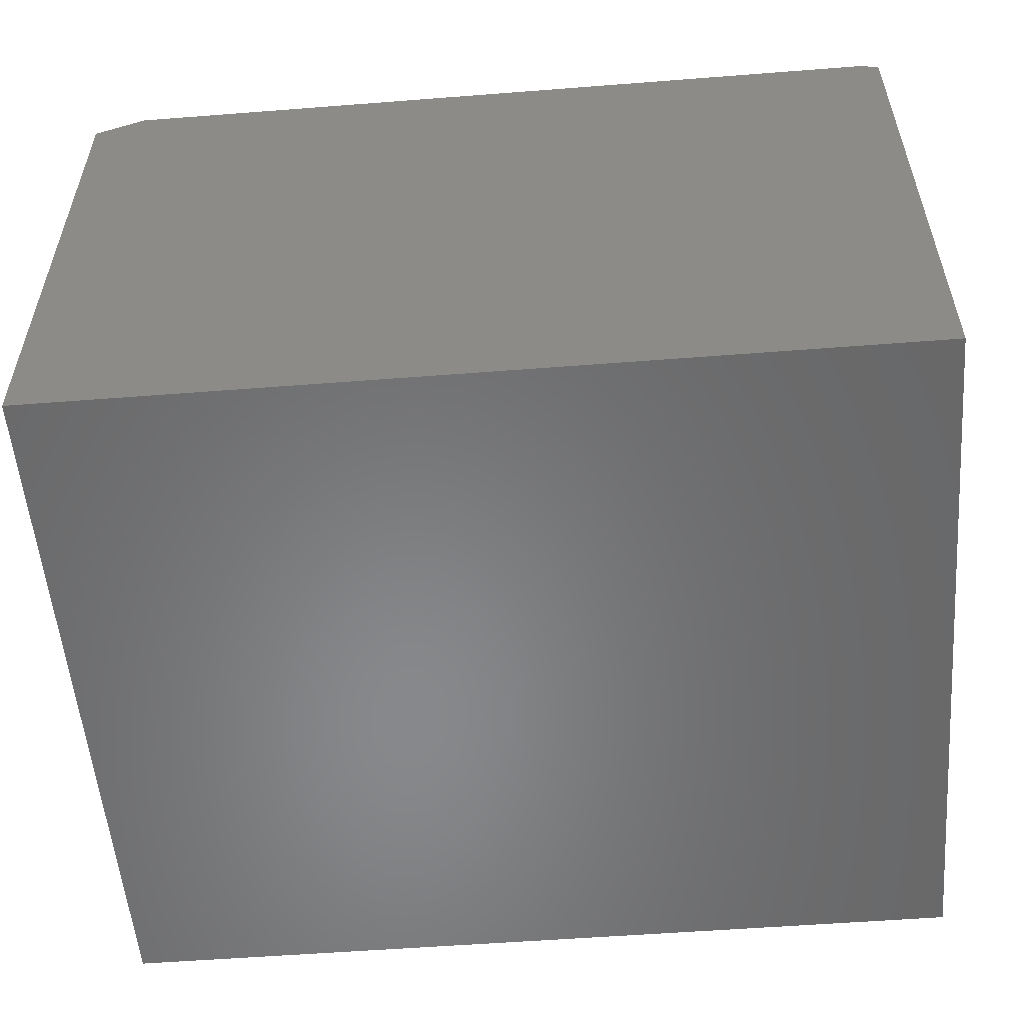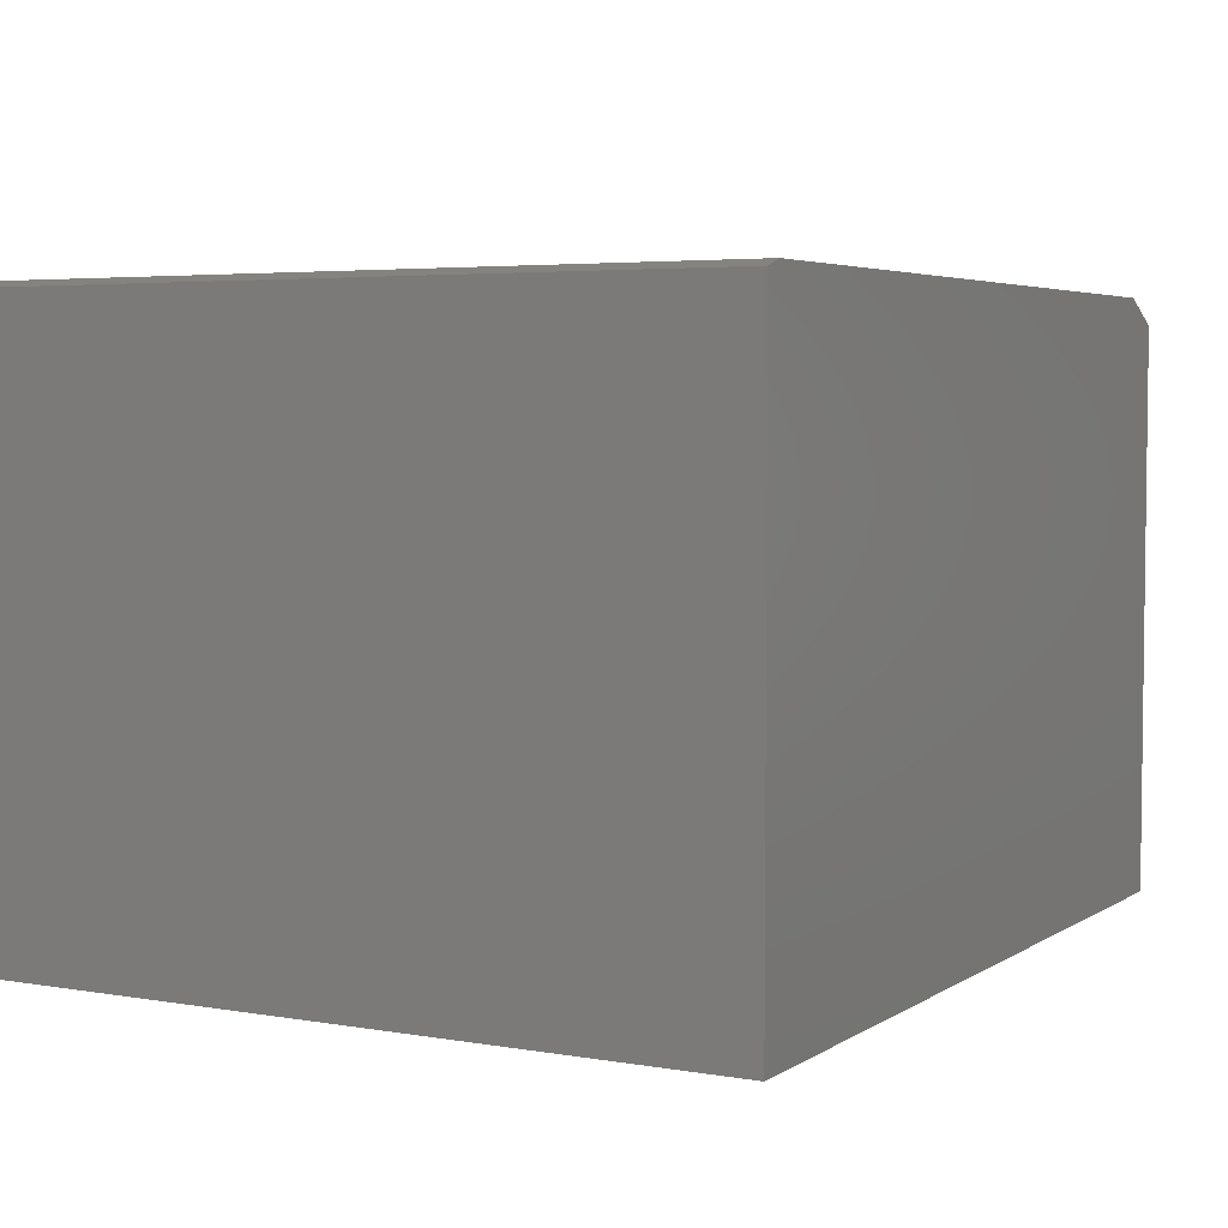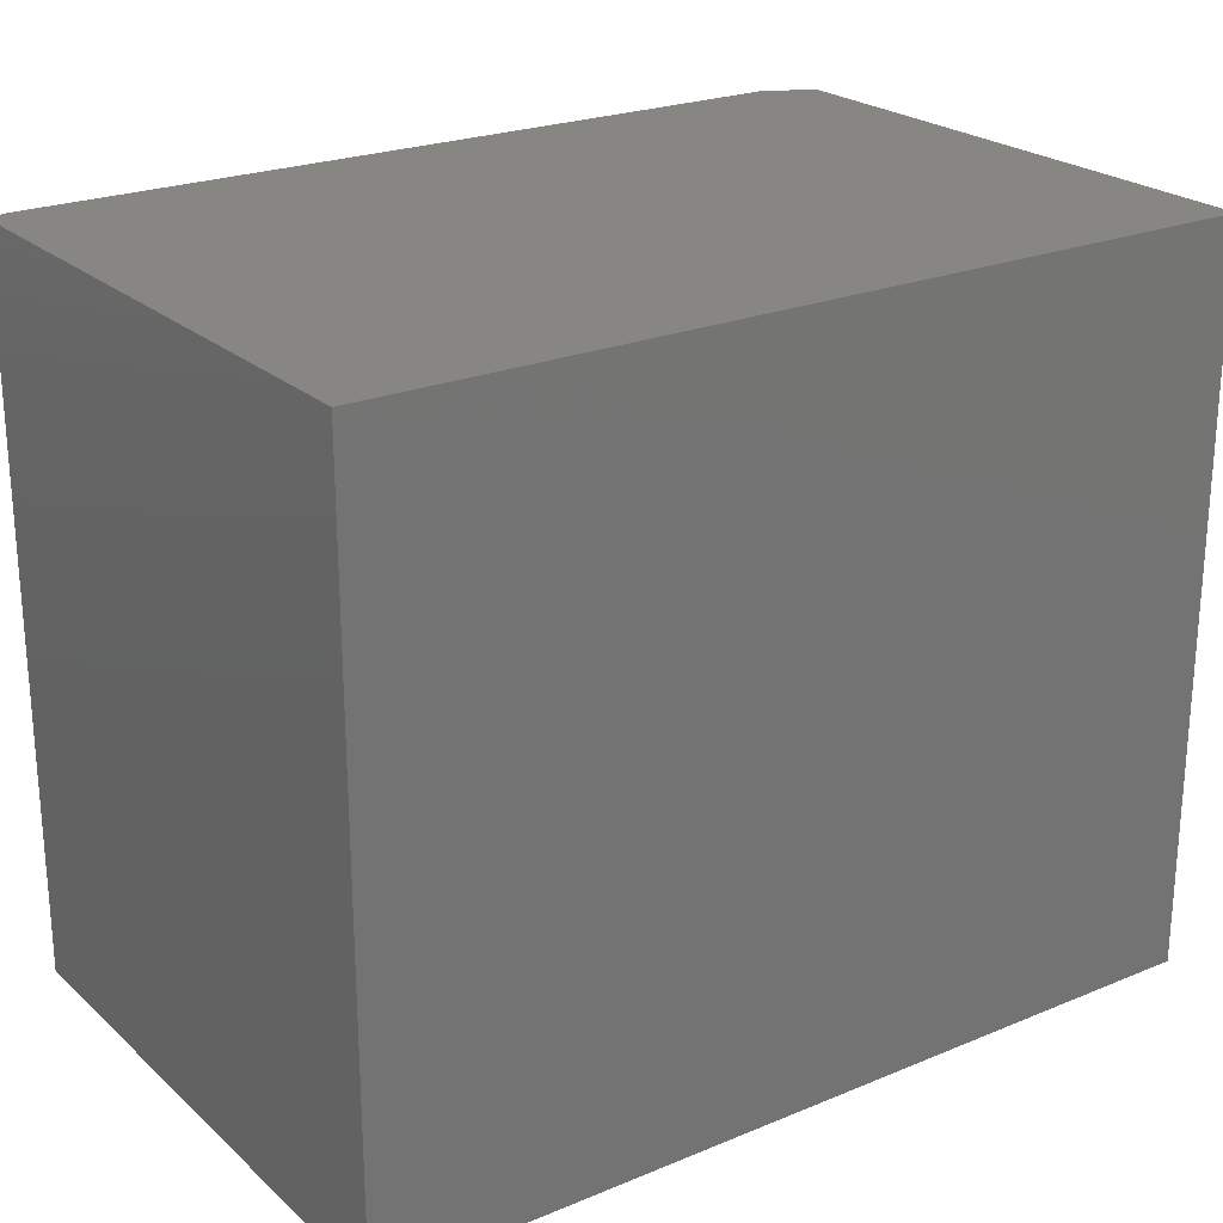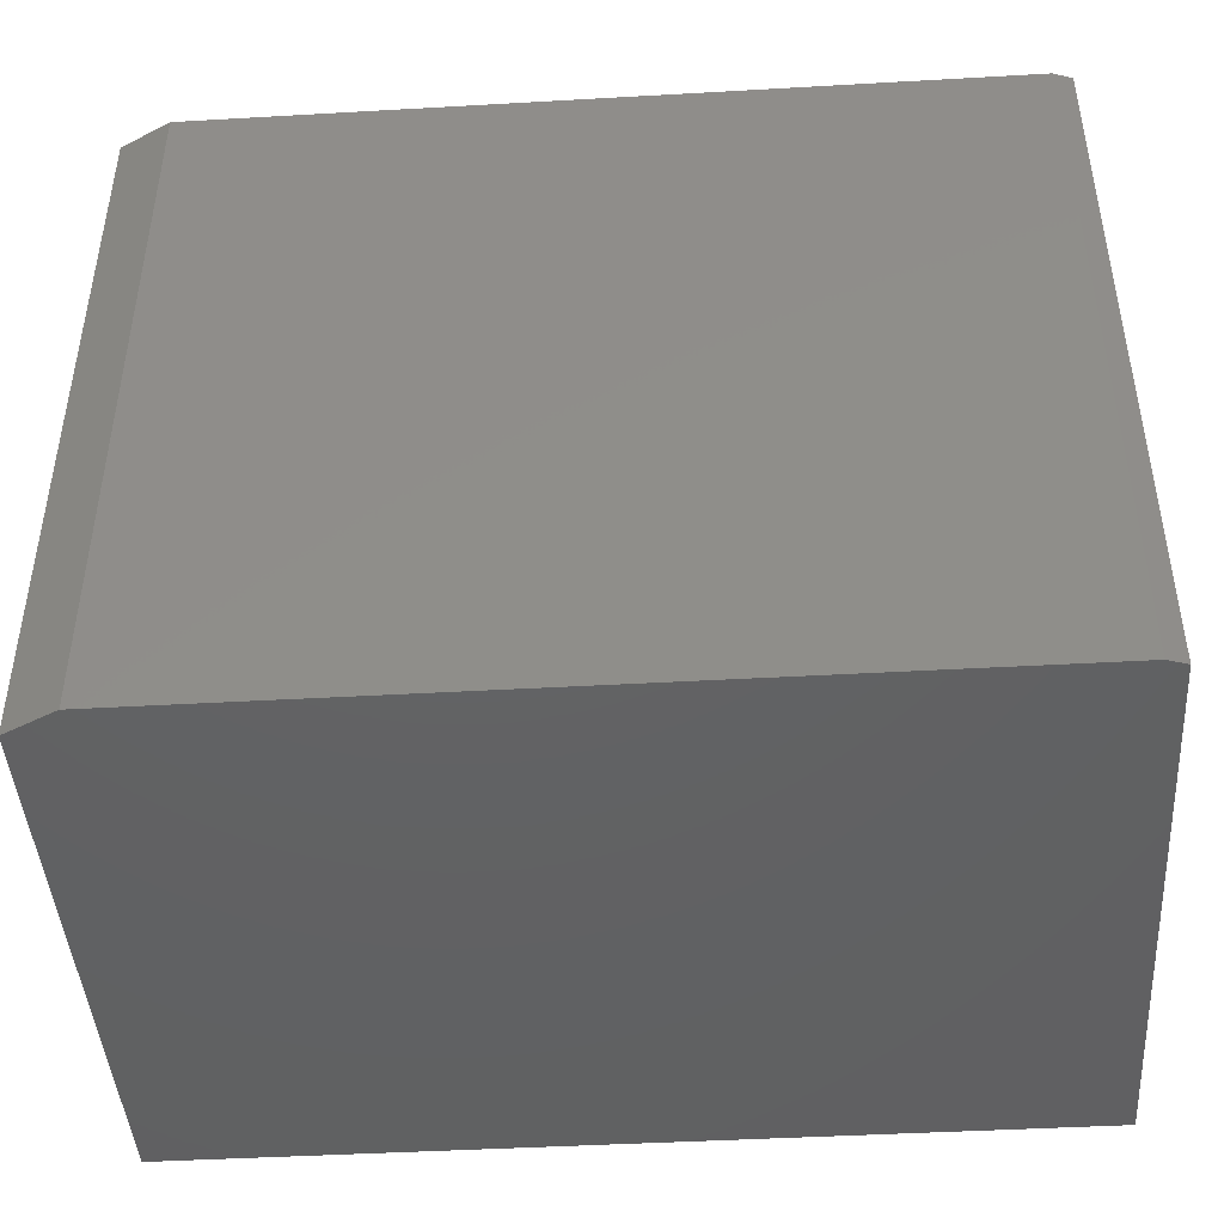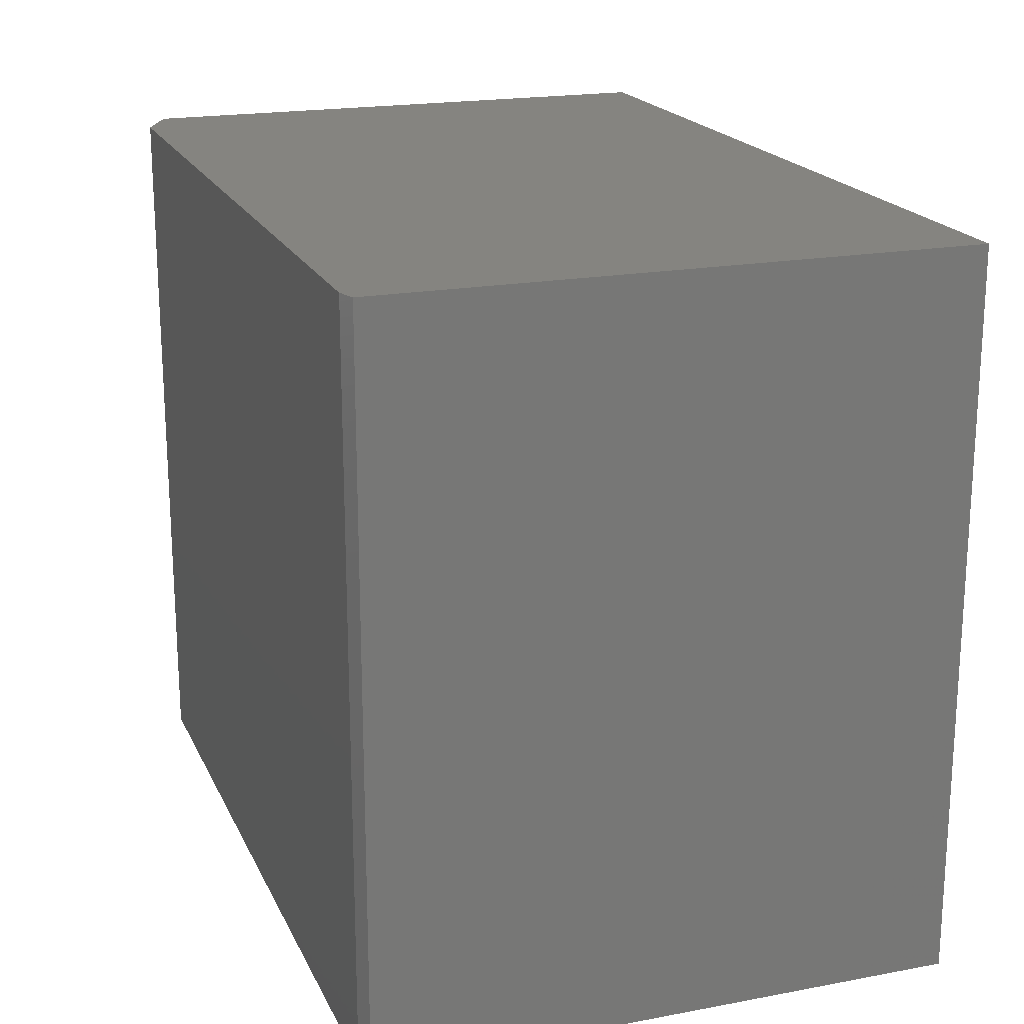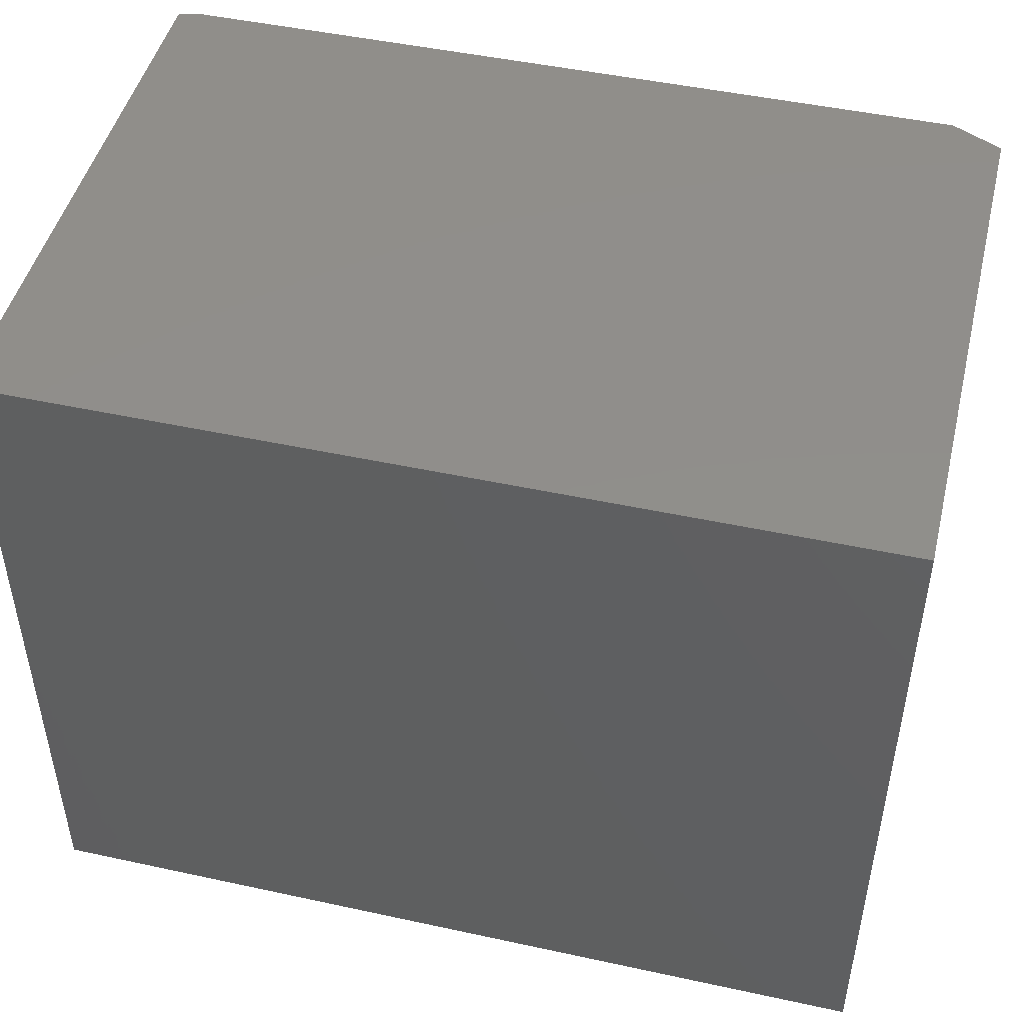
<metadata>
{"format":"stl","ext":"stl","renderer":"f3d","projection":"perspective","resolution":1024,"background":"white","views":[{"elev":-54.8,"azim":4.7,"up":"+Z"},{"elev":4.4,"azim":118.8,"up":"+Z"},{"elev":23.4,"azim":145.2,"up":"+Y"},{"elev":-44.4,"azim":3.8,"up":"+Y"},{"elev":19.5,"azim":70.7,"up":"+Y"},{"elev":47.3,"azim":-166.2,"up":"+Y"}]}
</metadata>
<code>
# stl→obj: 12 verts, 20 faces
v -0.4564 -0.4762 0
v 0.5308 -0.4762 0
v -0.4564 0.4182 0
v 0.5308 0.4182 0
v 0.5543 0.4182 -0.007812
v 0.5543 0.4182 -0.7266
v -0.5189 0.4182 -0.03125
v -0.5189 0.4182 -0.7266
v -0.5189 -0.4762 -0.03125
v -0.5189 -0.4762 -0.7266
v 0.5543 -0.4762 -0.007812
v 0.5543 -0.4762 -0.7266
f 1 2 3
f 3 2 4
f 5 6 4
f 7 3 8
f 8 3 4
f 8 4 6
f 9 10 1
f 11 2 12
f 12 2 1
f 12 1 10
f 8 10 7
f 7 10 9
f 9 1 7
f 7 1 3
f 12 6 11
f 11 6 5
f 5 4 11
f 11 4 2
f 10 8 12
f 12 8 6

</code>
